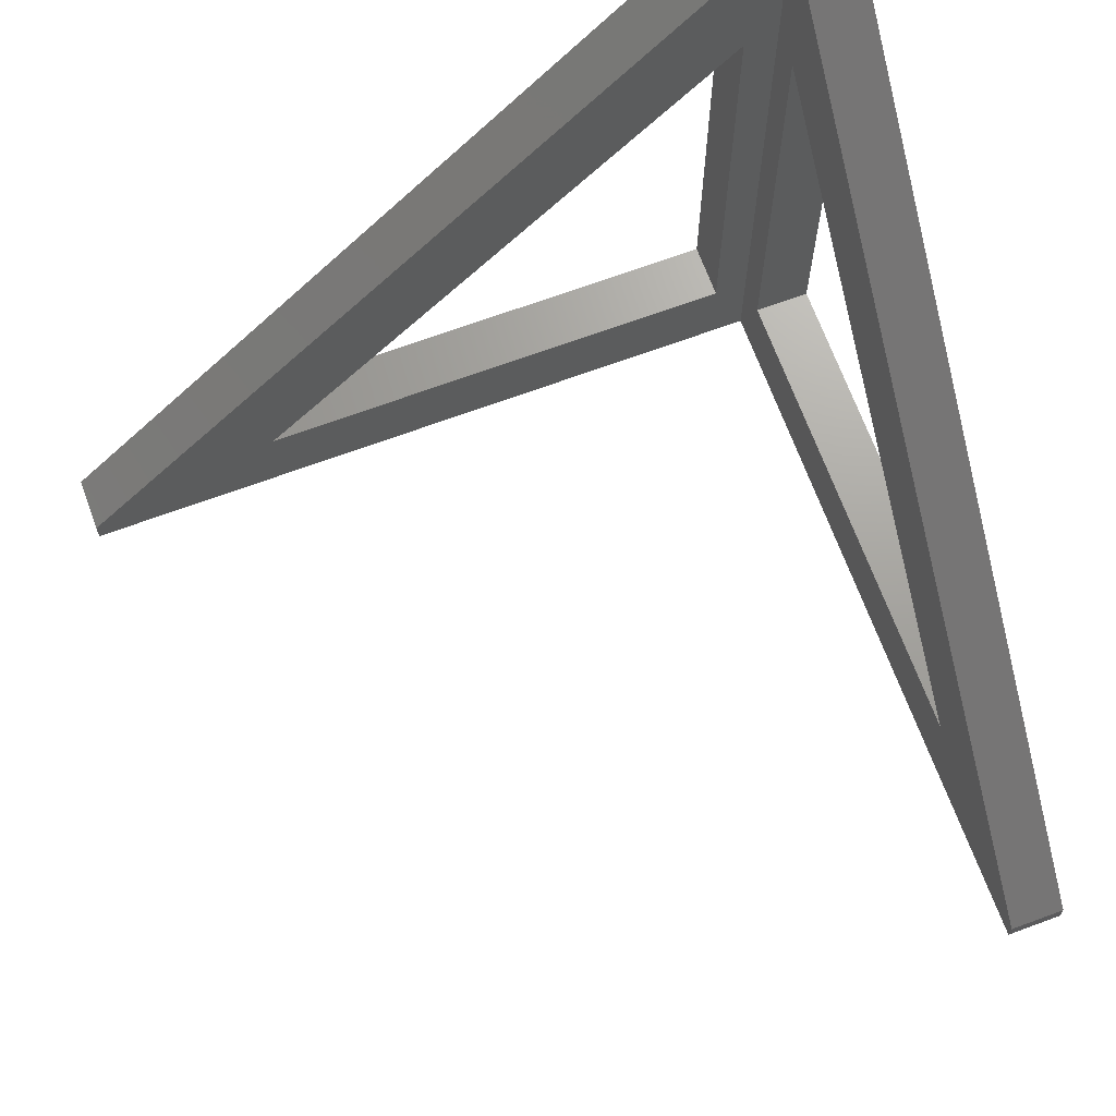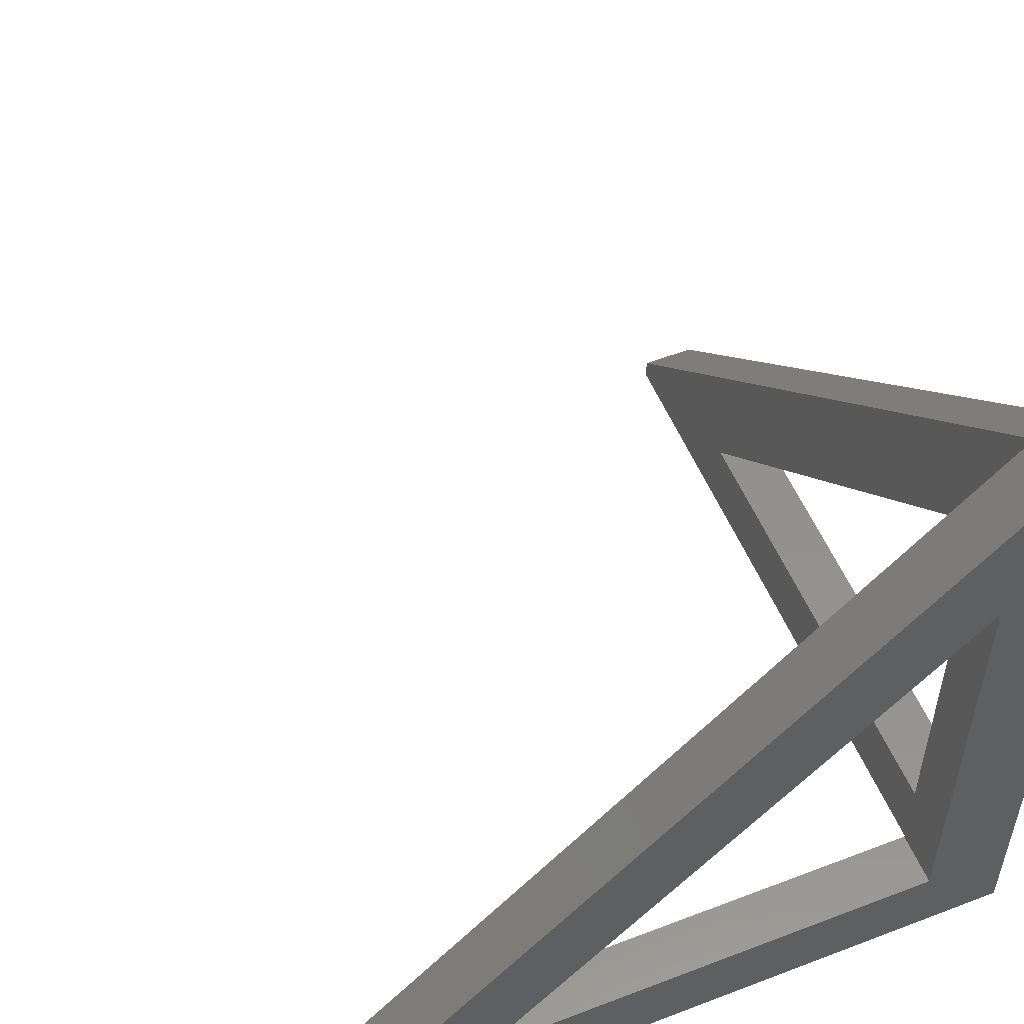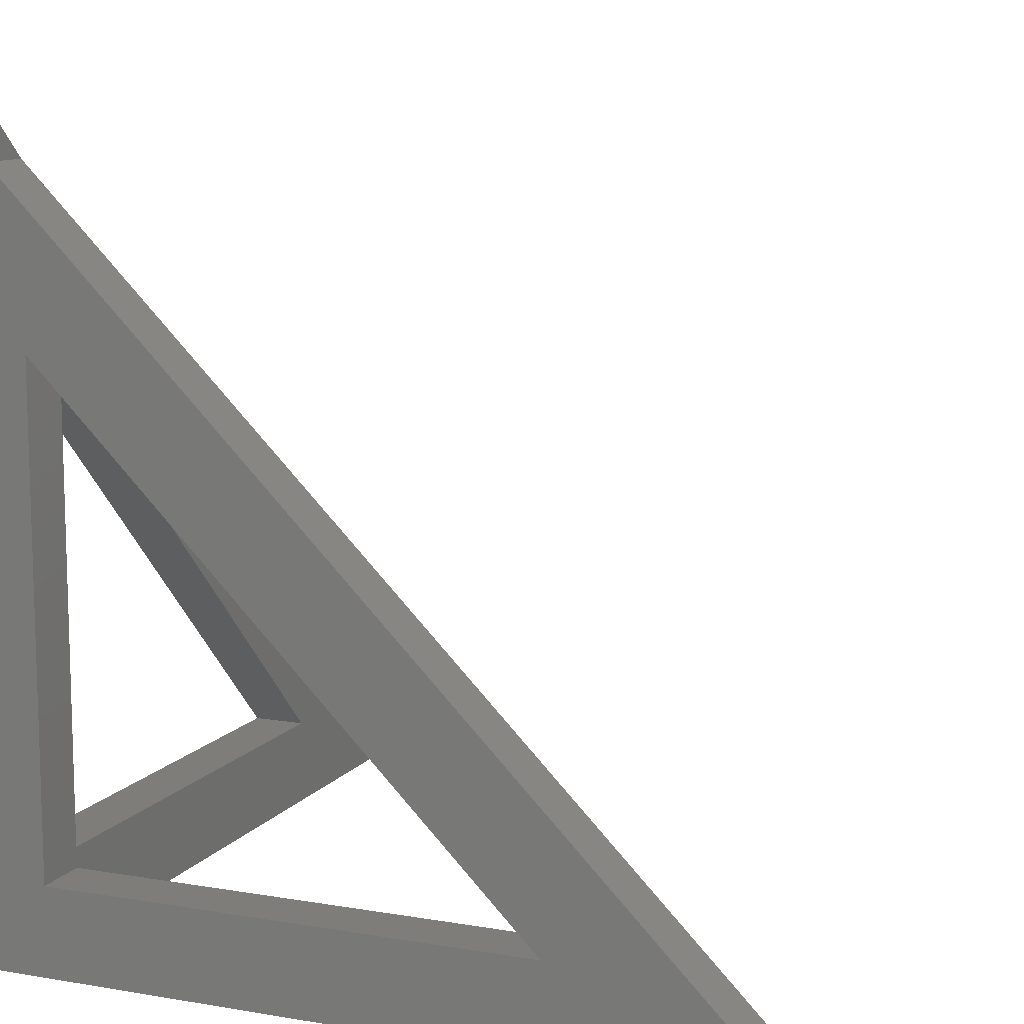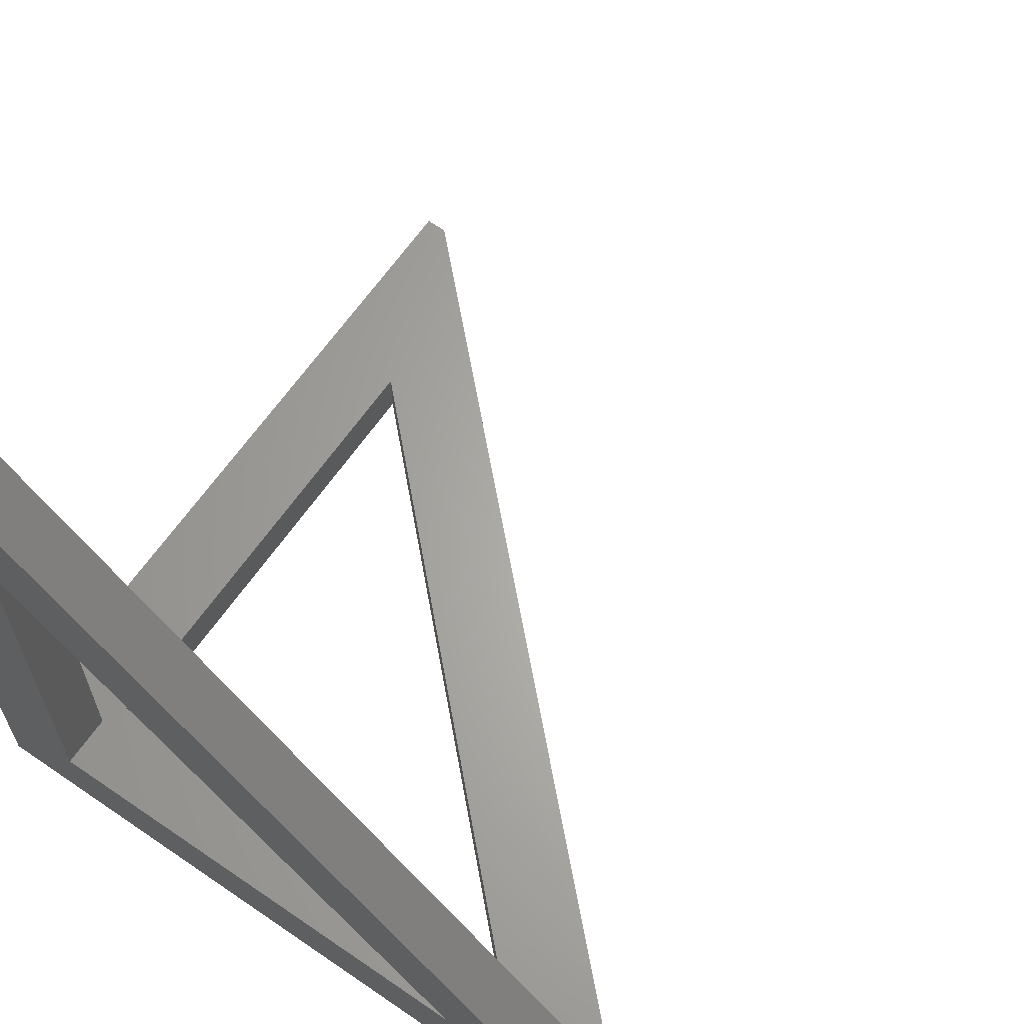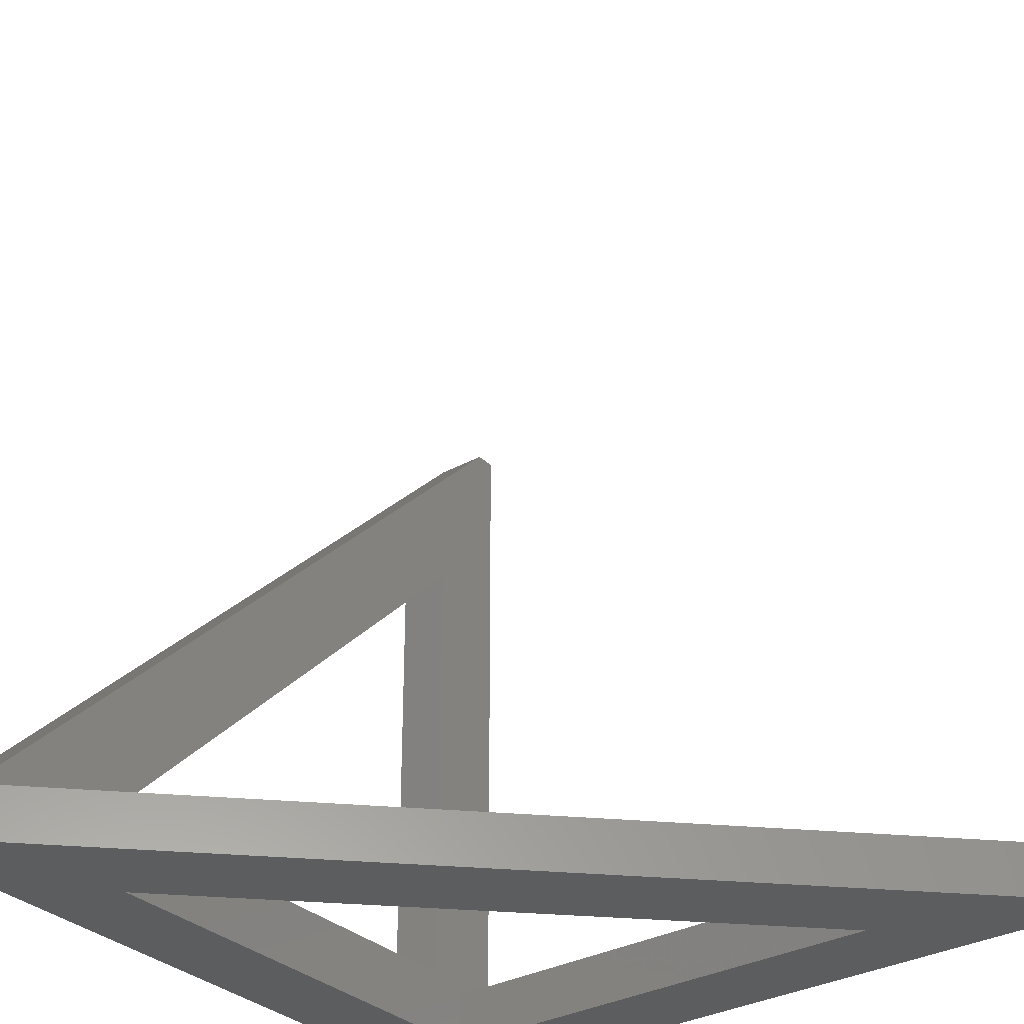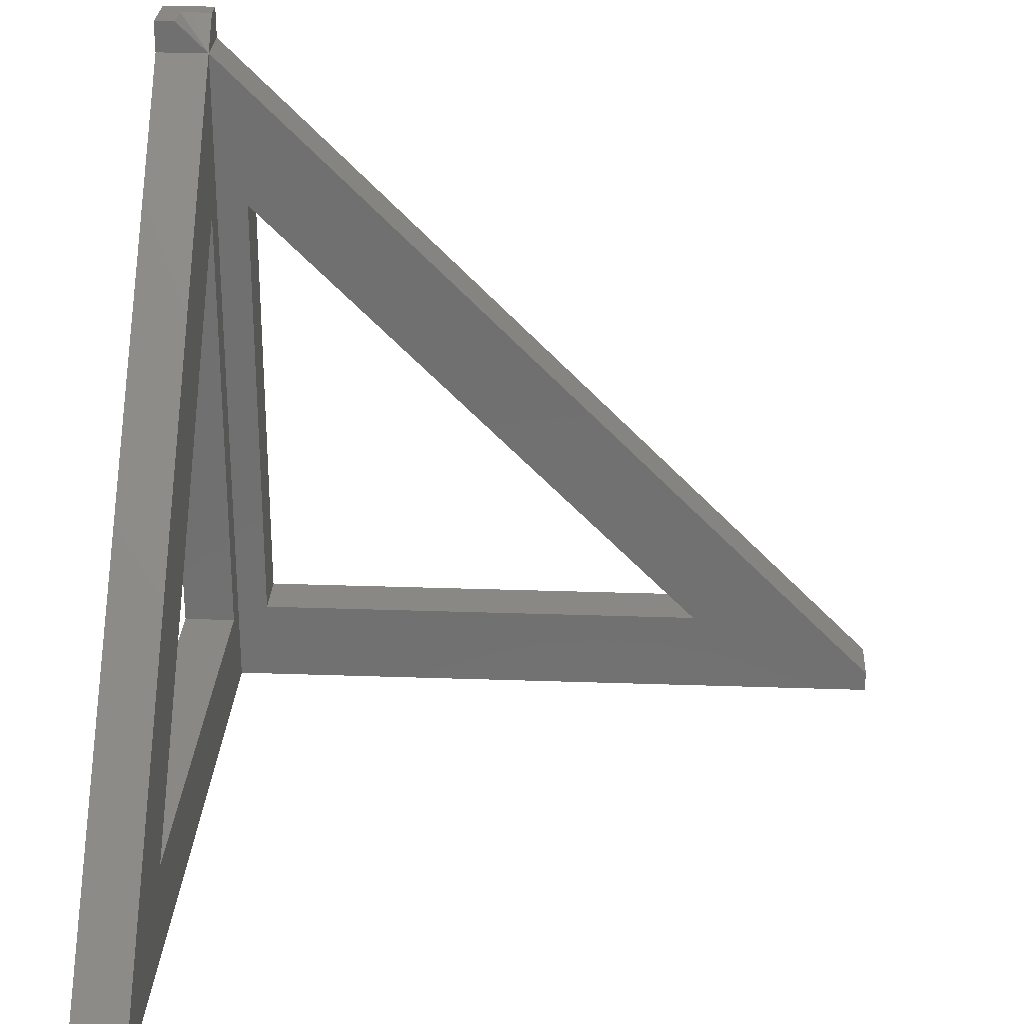
<metadata>
{"format":"stl","ext":"stl","renderer":"f3d","projection":"perspective","resolution":1024,"background":"white","views":[{"elev":68.5,"azim":159.7,"up":"+Z"},{"elev":54.1,"azim":-112.2,"up":"+Z"},{"elev":11.2,"azim":22.7,"up":"+Z"},{"elev":64.4,"azim":-55.3,"up":"+Y"},{"elev":-32.1,"azim":37.7,"up":"+Y"},{"elev":27.0,"azim":93.1,"up":"+Z"}]}
</metadata>
<code>
# stl→obj: 45 verts, 94 faces
v 0 0 67
v 2 0 70
v 5 0 67
v 8 0 52
v 5 0 66.28
v 5 0 61
v 5 0 58.75
v 52 0 8
v 5 0 0
v 8 0 8
v 70 0 2
v 70 0 0
v 5 0 5
v 0 0 70
v 5 0 32.5
v 52 -5 8
v 5 -5 67
v 5 -5 66.28
v 70 -5 2
v 70 -5 0
v 5 -5 32.5
v 8 -5 8
v 8 -5 52
v 5 -5 5
v 5 -5 0
v 5 -5 58.75
v 5 -9.116e-07 67
v 2 -3 70
v 5 -0.5806 67
v 5 -2 67
v 5 -3.667 67
v 5 -5 70
v 5 -3 70
v 0 -5 70
v 0 65 0
v 0 47 8
v 0 65 2
v 0 -5 0
v 0 3 52
v 0 3 8
v 5 65 0
v 5 47 8
v 5 65 2
v 5 3 8
v 5 3 52
f 1 2 3
f 4 5 3
f 5 4 6
f 6 4 7
f 3 8 4
f 9 10 8
f 11 3 2
f 11 8 3
f 12 8 11
f 8 12 9
f 10 9 13
f 2 1 14
f 4 15 7
f 10 15 4
f 15 10 13
f 16 17 18
f 17 16 19
f 20 19 16
f 21 22 23
f 22 21 24
f 25 22 24
f 22 25 16
f 16 25 20
f 21 23 26
f 23 18 26
f 18 23 16
f 2 27 11
f 27 2 28
f 29 11 27
f 30 11 29
f 19 30 31
f 19 31 17
f 30 19 11
f 2 14 28
f 28 32 33
f 28 34 32
f 34 28 14
f 35 36 37
f 38 36 35
f 38 39 40
f 36 38 40
f 39 38 34
f 39 34 1
f 1 34 14
f 1 36 39
f 36 1 37
f 25 12 20
f 25 9 12
f 38 9 25
f 35 9 38
f 9 35 41
f 19 12 11
f 12 19 20
f 23 10 4
f 10 23 22
f 16 4 8
f 4 16 23
f 10 16 8
f 16 10 22
f 29 27 33
f 3 42 43
f 42 3 5
f 15 44 45
f 44 15 13
f 30 29 33
f 5 45 42
f 45 5 6
f 42 41 43
f 9 42 44
f 9 44 13
f 42 9 41
f 17 26 18
f 17 21 26
f 32 17 31
f 32 21 17
f 32 24 21
f 24 32 25
f 15 45 7
f 33 31 30
f 31 33 32
f 45 6 7
f 43 1 3
f 1 43 37
f 33 27 28
f 38 32 34
f 32 38 25
f 41 37 43
f 37 41 35
f 39 45 40
f 45 44 40
f 36 42 39
f 42 45 39
f 36 44 42
f 44 36 40

</code>
